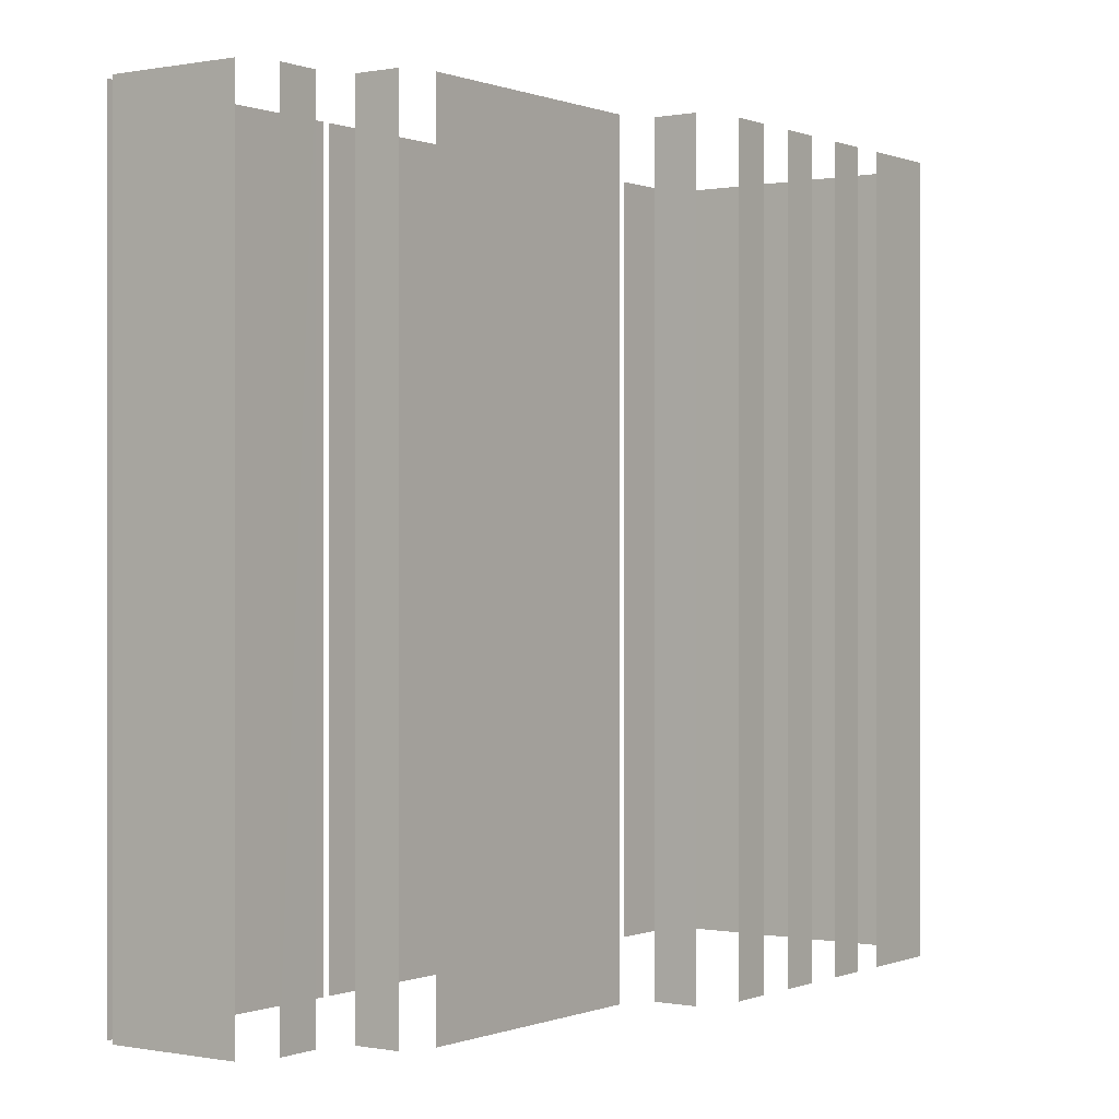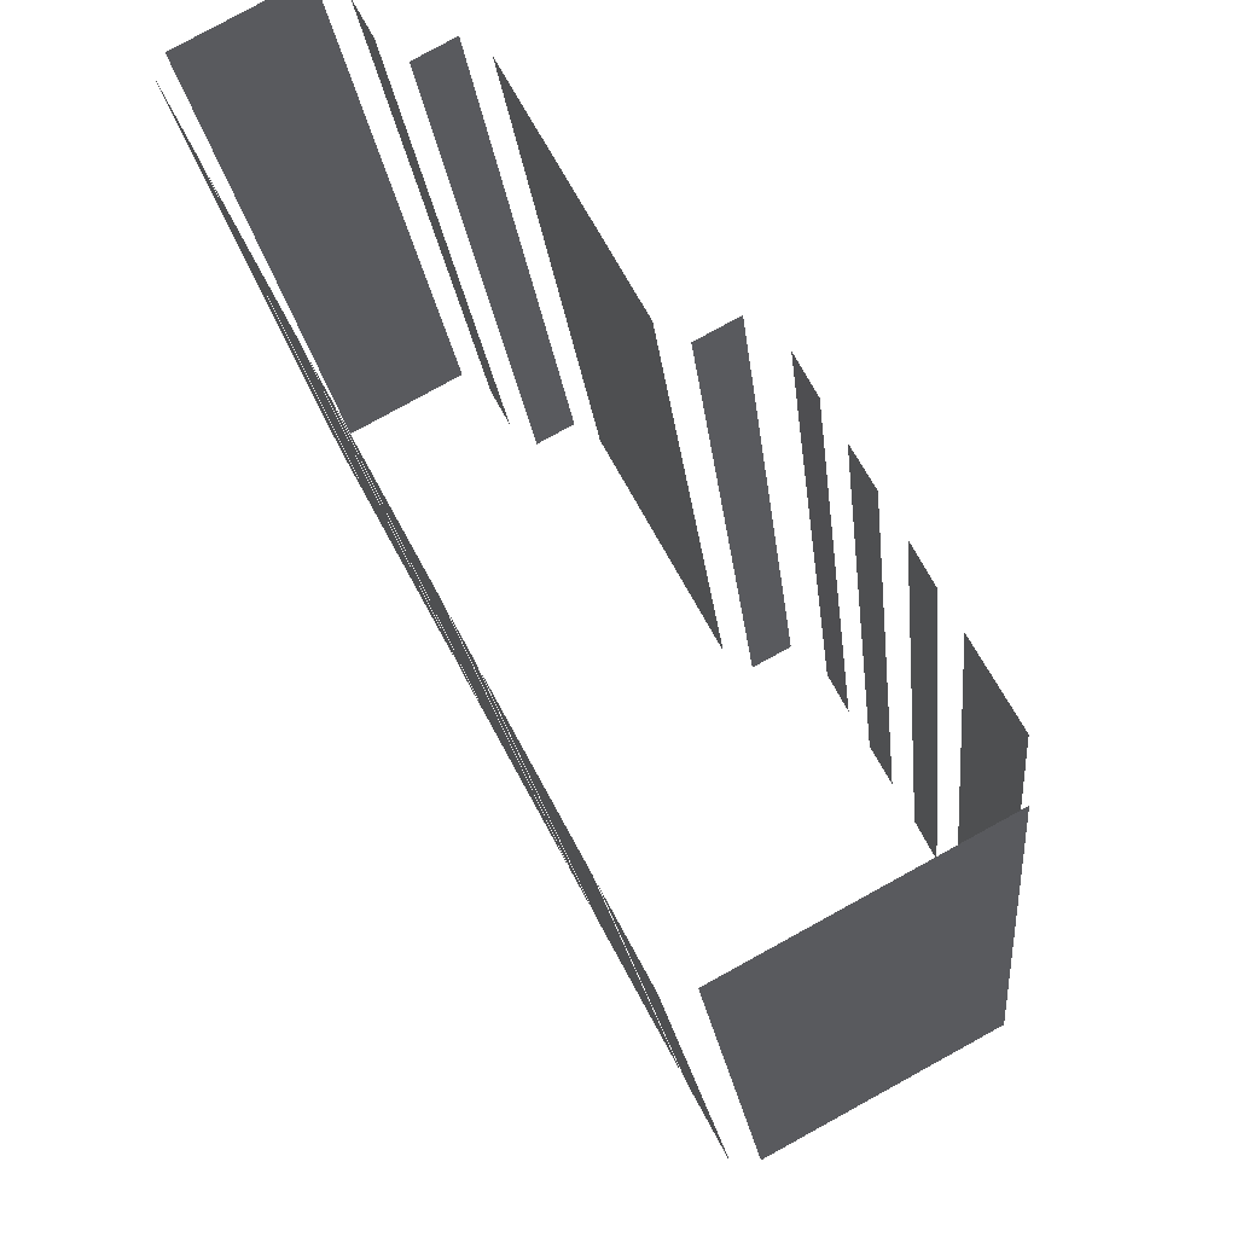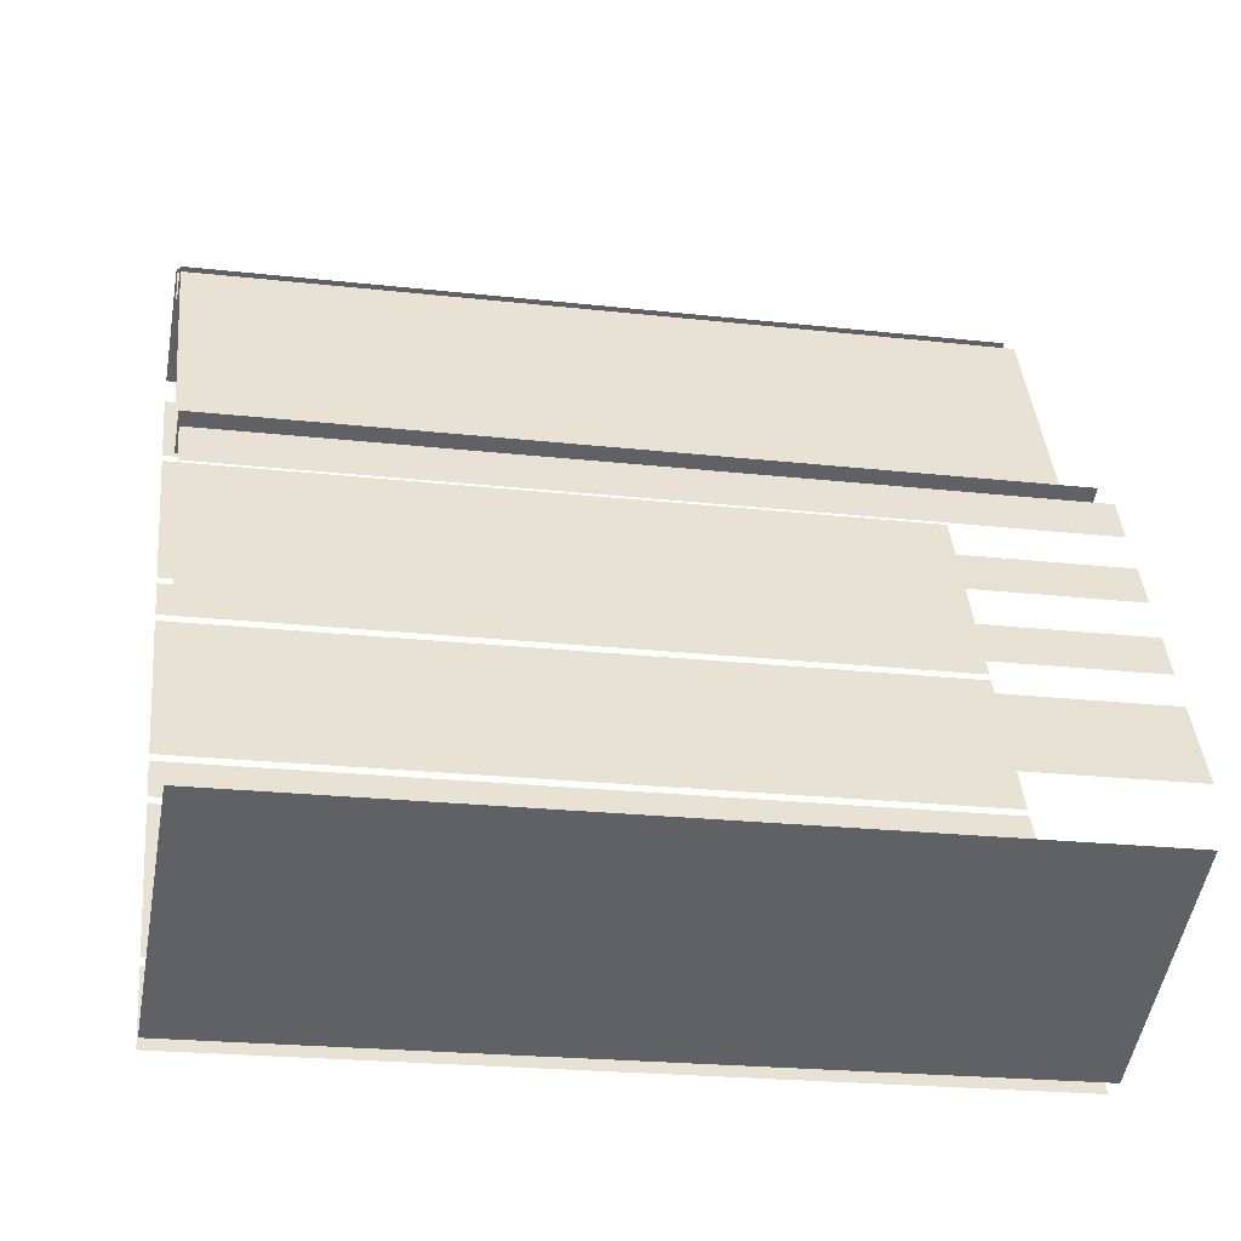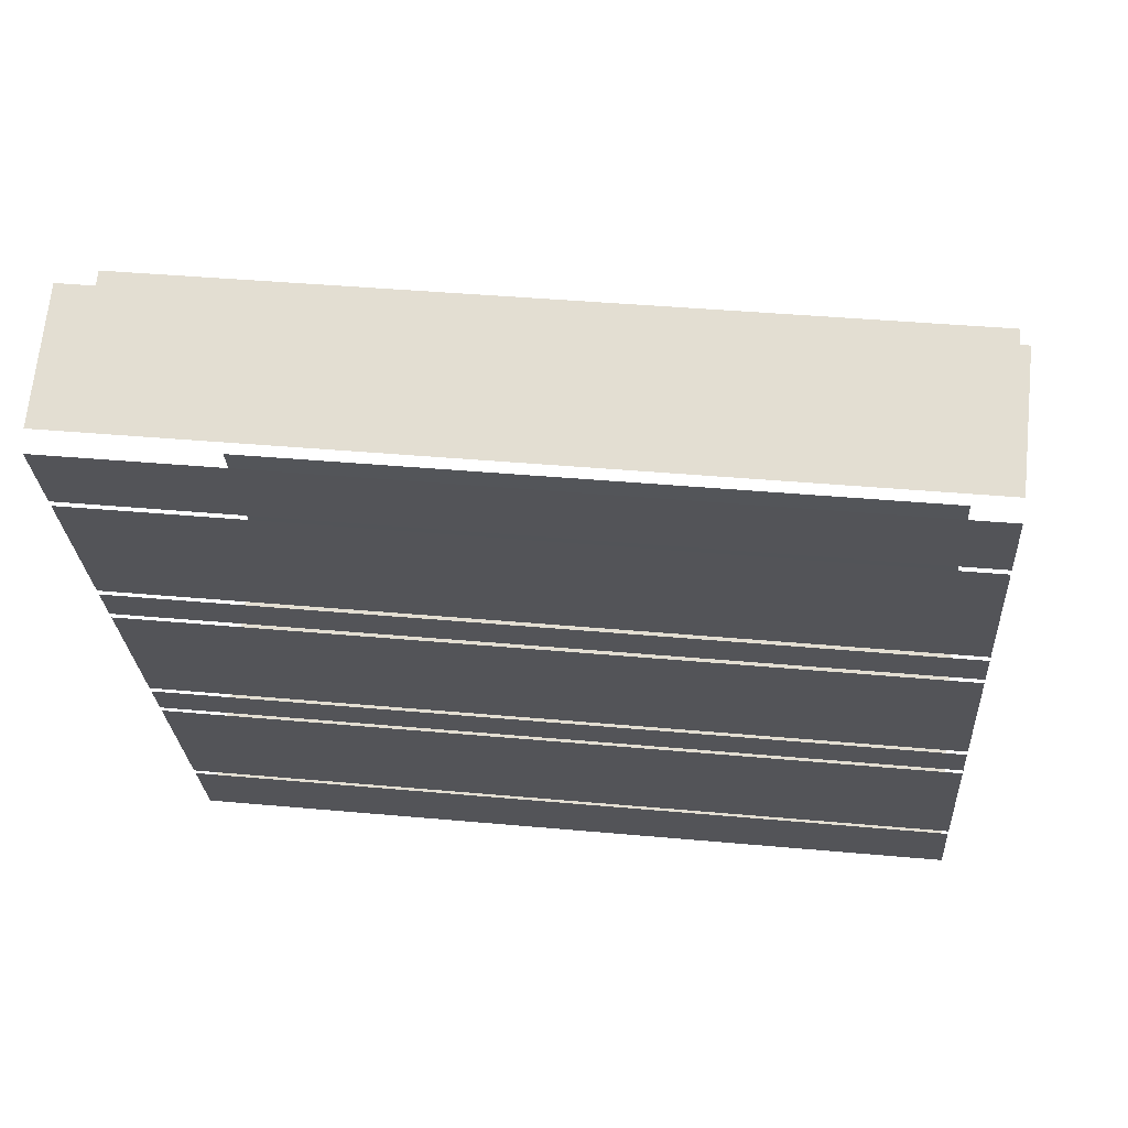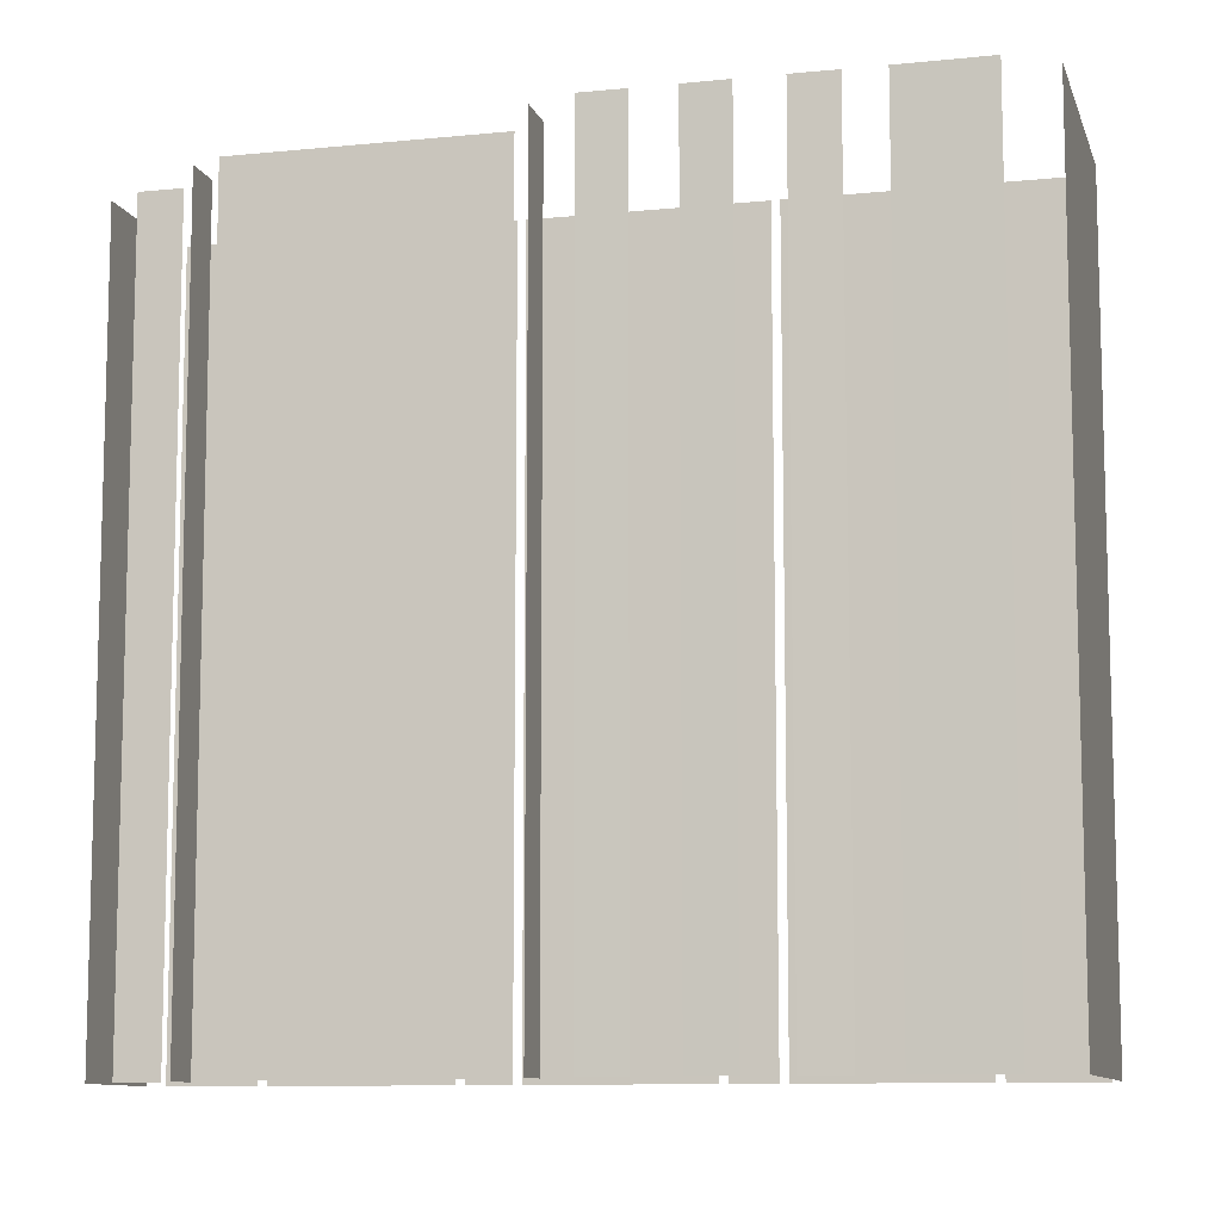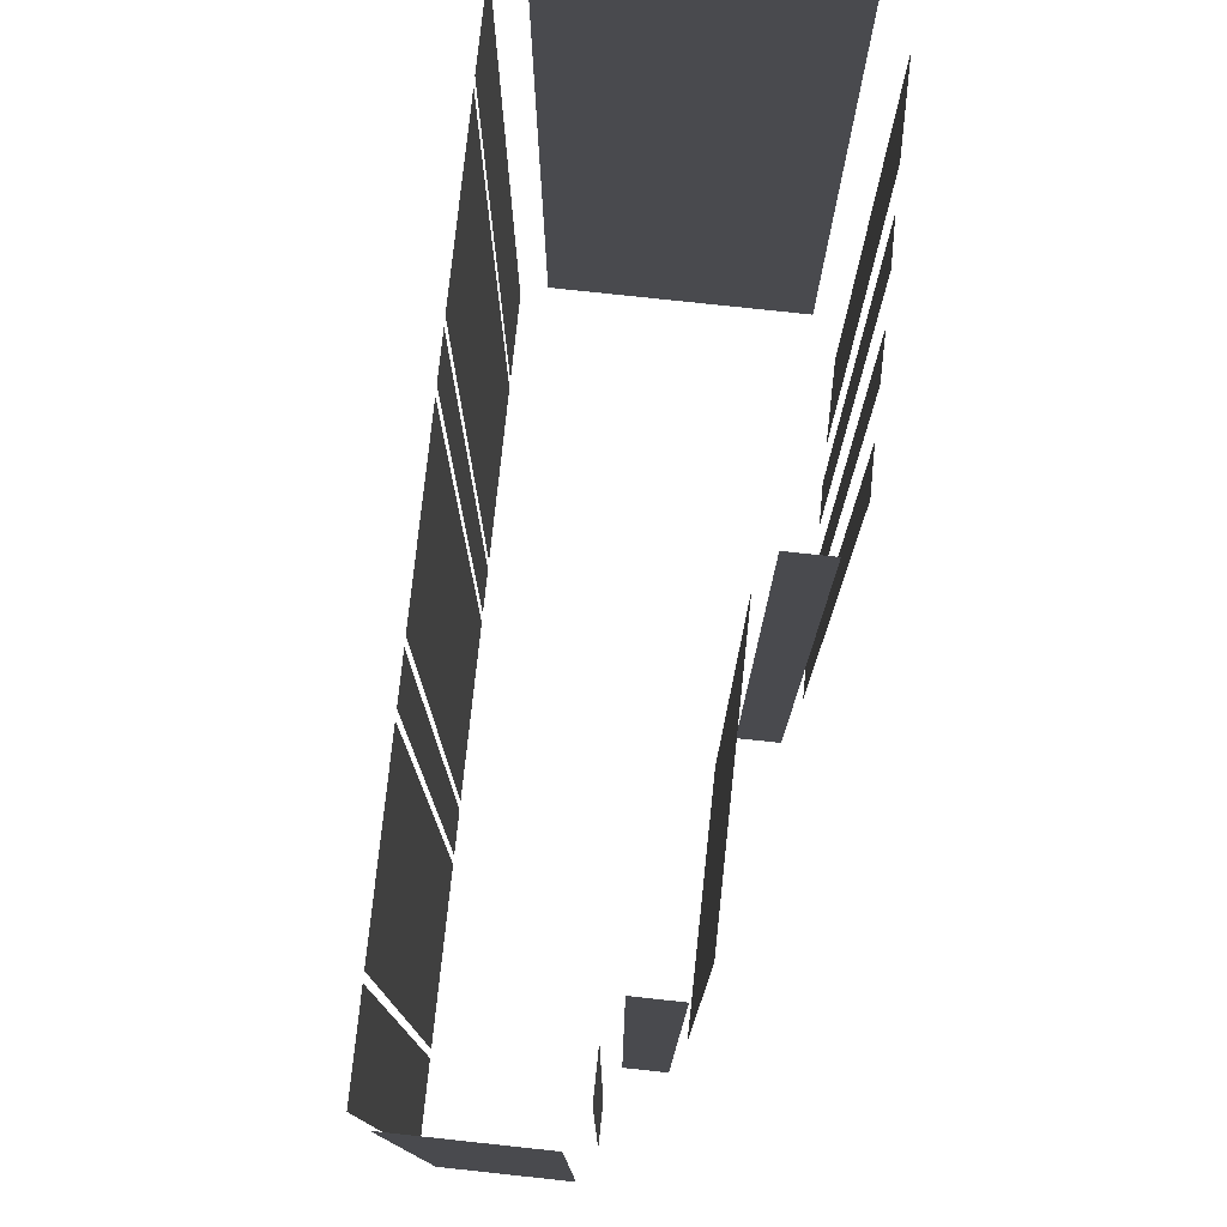
<metadata>
{"format":"obj","ext":"obj","renderer":"f3d","projection":"perspective","resolution":1024,"background":"white","views":[{"elev":-0.0,"azim":-172.9,"up":"+Z"},{"elev":-19.1,"azim":-174.2,"up":"+Y"},{"elev":-21.9,"azim":-101.2,"up":"+Y"},{"elev":38.1,"azim":96.7,"up":"+Y"},{"elev":-10.0,"azim":-103.5,"up":"+Z"},{"elev":77.9,"azim":158.0,"up":"+Z"}]}
</metadata>
<code>
o geometryt000010000010000110010110000110000110100000110100st70
v 976.4 -69.35 725.1
v 976.4 -69.35 700.6
v 983.7 -73.25 700.6
v 983.7 -73.25 725.1
v 977.6 -65.31 700.6
v 976.3 -67.73 700.6
v 976.3 -67.73 725.1
v 977.6 -65.31 725.1
v 978.8 -63.04 700.6
v 978.2 -64.27 700.6
v 978.2 -64.27 725.1
v 978.8 -63.04 725.1
v 980.1 -60.63 700.6
v 979.5 -61.84 700.6
v 979.5 -61.84 725.1
v 980.1 -60.63 725.1
v 981.4 -58.26 725.1
v 981.4 -58.26 700.6
v 980.7 -59.49 700.6
v 980.7 -59.49 725.1
v 983.7 -57.95 725.1
v 983.7 -57.95 700.6
v 982.5 -57.3 700.6
v 982.5 -57.3 725.1
v 988.5 -50.08 725.1
v 988.5 -50.08 700.6
v 984.6 -57.37 700.6
v 984.6 -57.37 725.1
v 984.6 -73.33 700.6
v 985.9 -70.9 700.6
v 985.9 -70.9 725.1
v 984.6 -73.33 725.1
v 986 -70.67 700.6
v 988.6 -65.81 700.6
v 988.6 -65.81 725.1
v 986 -70.67 725.1
v 988.7 -65.57 725.1
v 988.7 -65.57 700.6
v 989.3 -64.36 700.6
v 989.3 -64.36 725.1
v 991.6 -60.08 725.1
v 989.5 -64.13 700.6
v 992.1 -59.27 700.6
v 989.5 -64.13 725.1
v 992.1 -59.27 725.1
v 992.7 -58.07 725.1
v 992.2 -59.03 700.6
v 992.8 -57.82 700.6
v 992.2 -59.03 725.1
v 992.8 -57.82 725.1
v 993.1 -57.26 725.1
v 993 -57.58 700.6
v 995.6 -52.72 700.6
v 993 -57.58 725.1
v 995.6 -52.72 725.1
v 995.7 -52.49 725.1
v 995.7 -52.49 700.6
v 997 -50.06 700.6
v 997 -50.06 725.1
v 990.5 -50.12 725.1
v 990.5 -50.12 700.6
v 989.3 -49.47 700.6
v 989.3 -49.47 725.1
v 992.1 -48.21 700.6
v 991.4 -49.43 700.6
v 991.4 -49.43 725.1
v 992.1 -48.21 725.1
v 996.7 -49.51 700.6
v 993 -47.56 700.6
v 993 -47.56 725.1
v 996.7 -49.51 725.1
f 1 2 3
f 1 3 4
f 5 6 7
f 8 5 7
f 9 10 11
f 12 9 11
f 13 14 15
f 16 13 15
f 17 18 19
f 17 19 20
f 21 22 23
f 21 23 24
f 25 26 27
f 25 27 28
f 29 30 31
f 32 29 31
f 33 34 35
f 36 33 35
f 37 38 39
f 37 39 40
f 41 42 43
f 44 42 41
f 46 47 48
f 49 47 46
f 46 48 50
f 51 52 53
f 54 52 51
f 51 53 55
f 56 57 58
f 56 58 59
f 60 61 62
f 60 62 63
f 64 65 66
f 67 64 66
f 68 69 70
f 71 68 70
f 41 43 45

</code>
